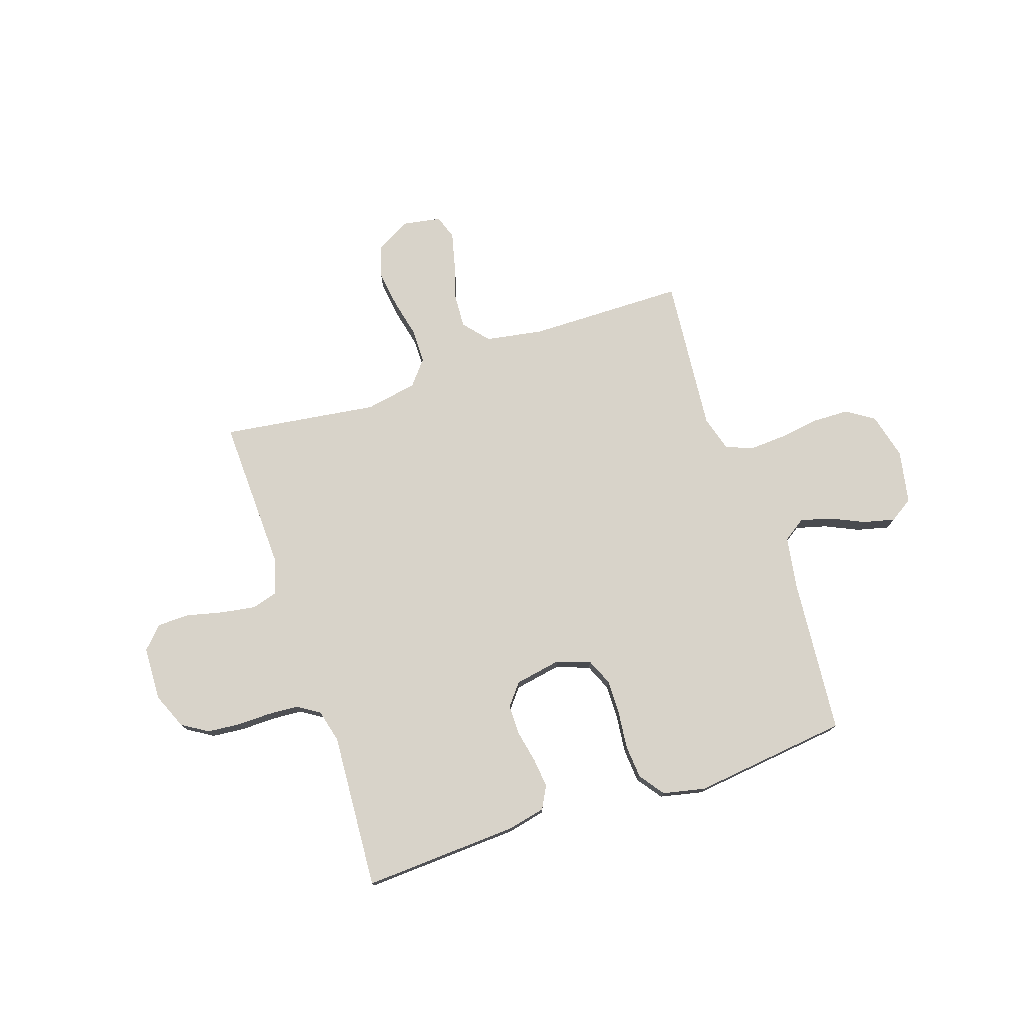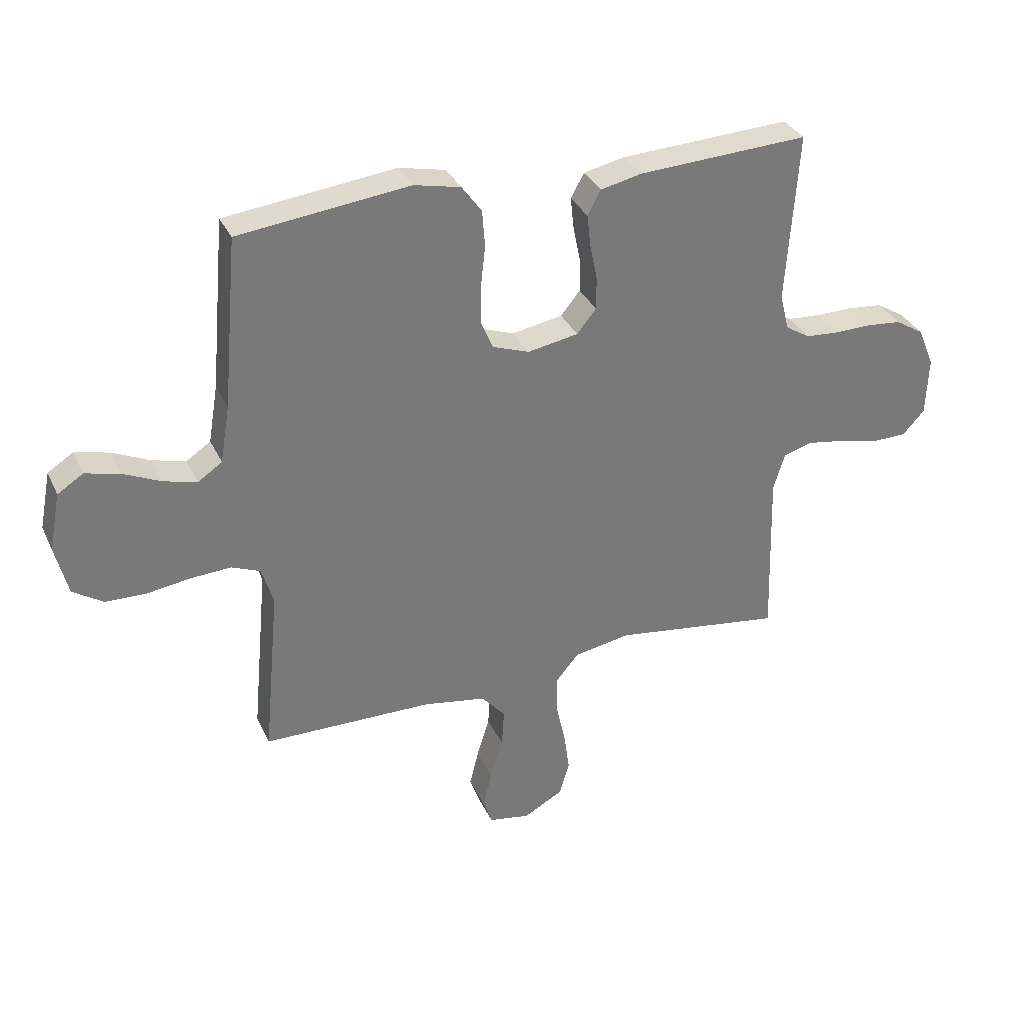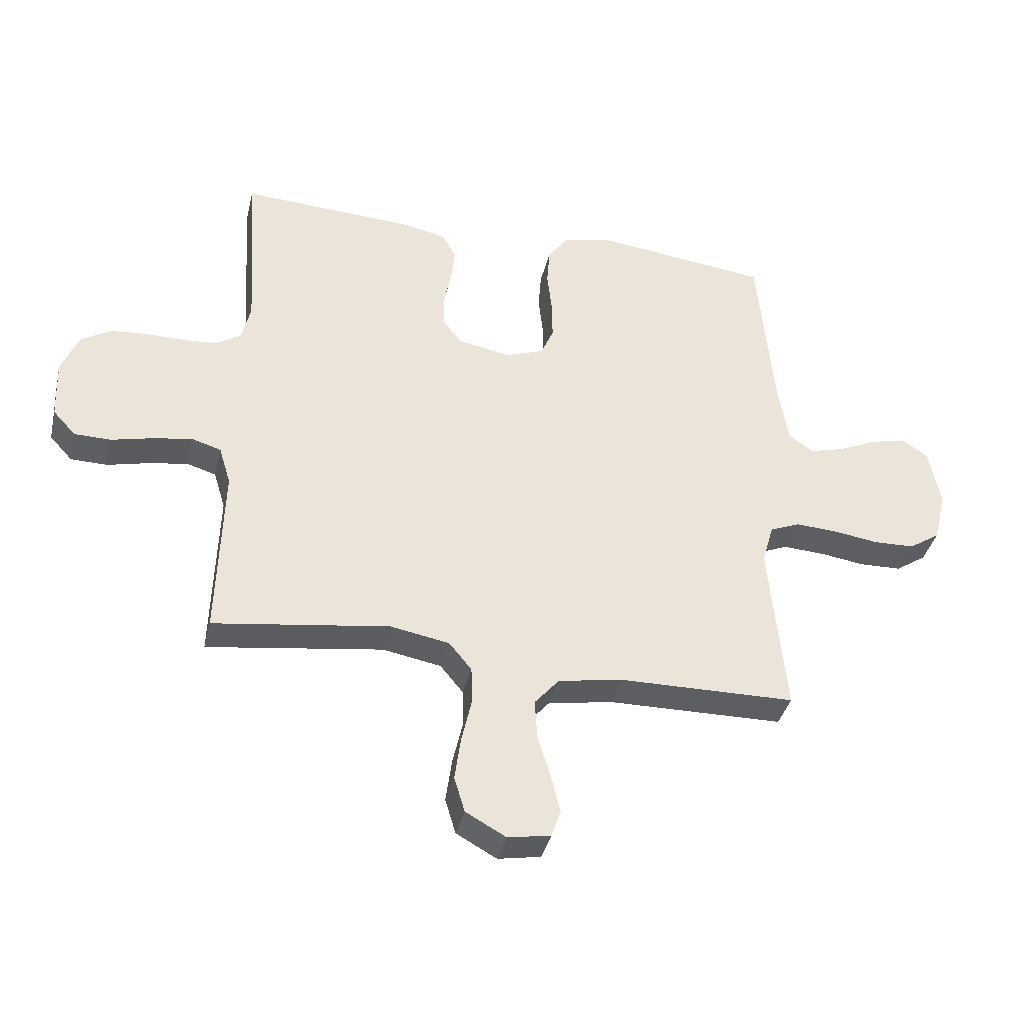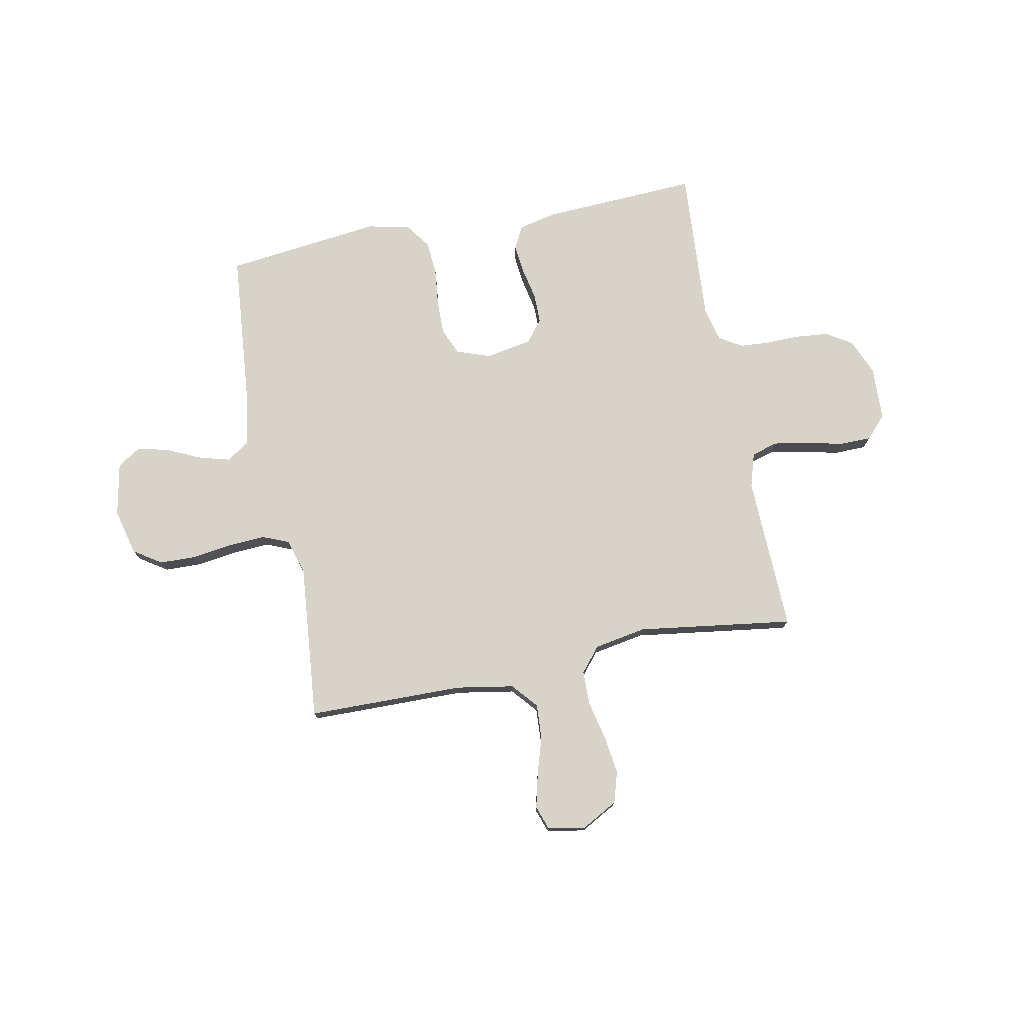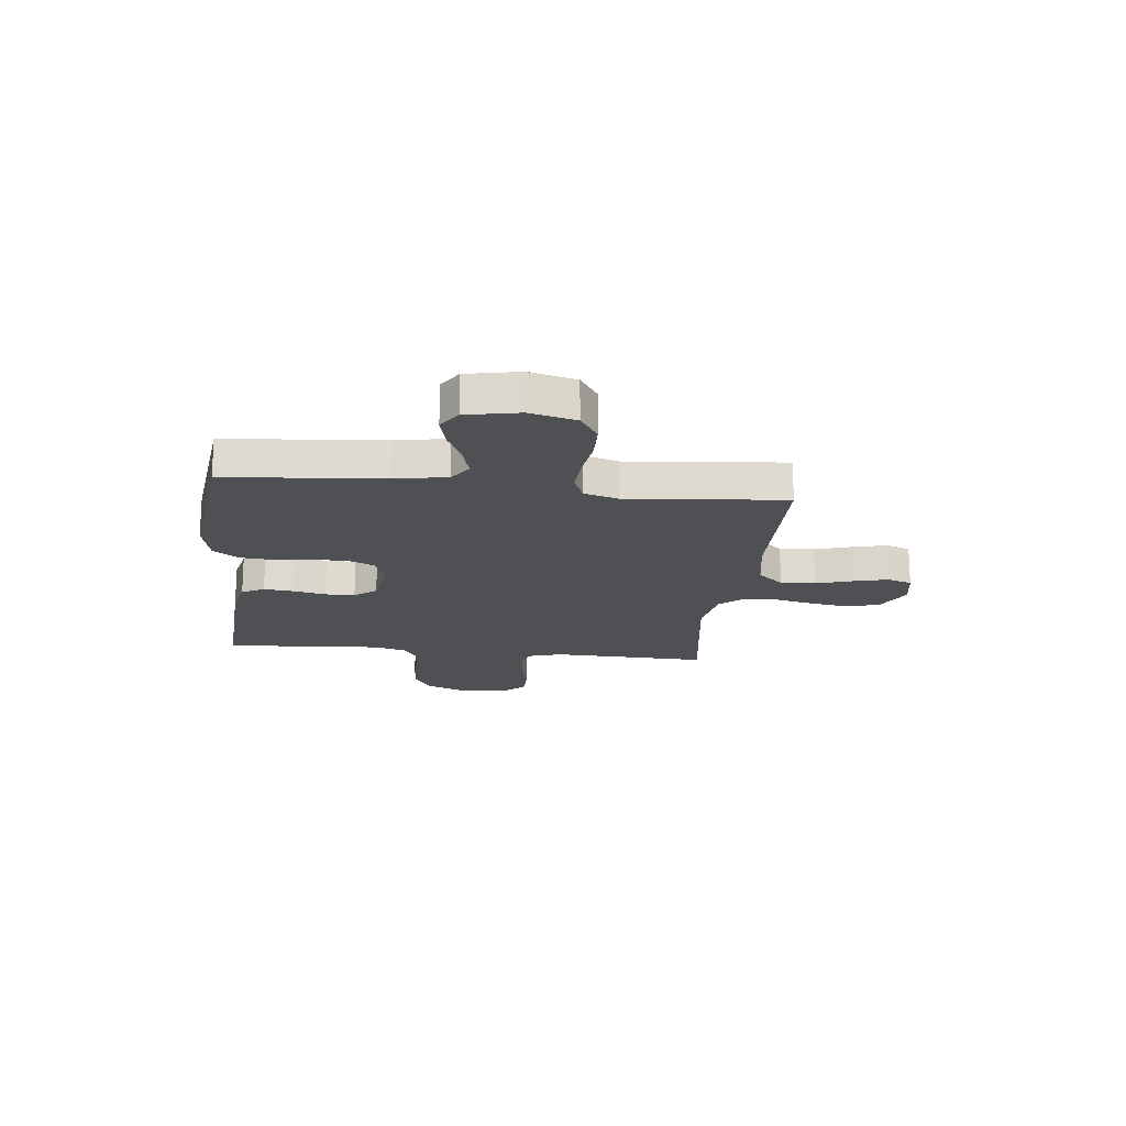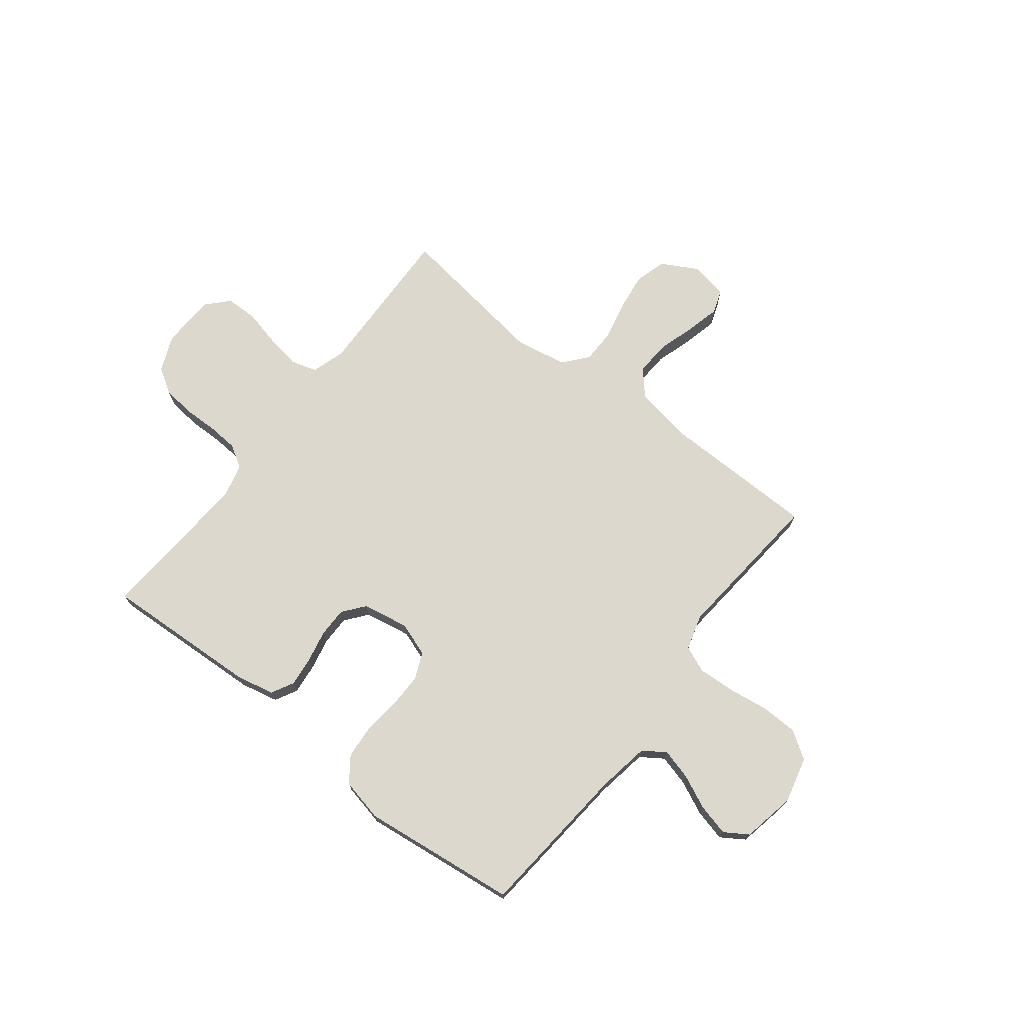
<metadata>
{"format":"obj","ext":"obj","renderer":"f3d","projection":"perspective","resolution":1024,"background":"white","views":[{"elev":75.9,"azim":-18.6,"up":"+Y"},{"elev":33.2,"azim":157.9,"up":"+Z"},{"elev":-38.0,"azim":-13.2,"up":"+Z"},{"elev":76.0,"azim":168.9,"up":"+Y"},{"elev":-18.8,"azim":83.7,"up":"+Y"},{"elev":72.2,"azim":37.9,"up":"+Y"}]}
</metadata>
<code>
v -0.5 0.07 -0.5
v -0.491 0.07 -0.2
v -0.511 0.07 -0.134
v -0.561 0.07 -0.119
v -0.628 0.07 -0.13
v -0.699 0.07 -0.147
v -0.761 0.07 -0.146
v -0.8 0.07 -0.104
v -0.804 0.07 0
v -0.775 0.07 0.069
v -0.725 0.07 0.1
v -0.662 0.07 0.106
v -0.597 0.07 0.105
v -0.539 0.07 0.109
v -0.496 0.07 0.136
v -0.48 0.07 0.2
v -0.5 0.07 0.5
v -0.2 0.07 0.485
v -0.127 0.07 0.469
v -0.104 0.07 0.426
v -0.11 0.07 0.369
v -0.123 0.07 0.306
v -0.123 0.07 0.249
v -0.089 0.07 0.207
v 0 0.07 0.191
v 0.065 0.07 0.214
v 0.087 0.07 0.265
v 0.086 0.07 0.332
v 0.078 0.07 0.404
v 0.083 0.07 0.469
v 0.118 0.07 0.517
v 0.2 0.07 0.535
v 0.5 0.07 0.5
v 0.527 0.07 0.2
v 0.544 0.07 0.099
v 0.587 0.07 0.07
v 0.646 0.07 0.086
v 0.711 0.07 0.116
v 0.772 0.07 0.131
v 0.817 0.07 0.102
v 0.837 0.07 0
v 0.815 0.07 -0.089
v 0.762 0.07 -0.124
v 0.691 0.07 -0.126
v 0.614 0.07 -0.115
v 0.543 0.07 -0.111
v 0.492 0.07 -0.132
v 0.472 0.07 -0.2
v 0.5 0.07 -0.5
v 0.2 0.07 -0.504
v 0.089 0.07 -0.523
v 0.047 0.07 -0.572
v 0.051 0.07 -0.639
v 0.073 0.07 -0.711
v 0.089 0.07 -0.776
v 0.073 0.07 -0.822
v 0 0.07 -0.835
v -0.069 0.07 -0.797
v -0.087 0.07 -0.737
v -0.077 0.07 -0.664
v -0.06 0.07 -0.589
v -0.061 0.07 -0.523
v -0.1 0.07 -0.476
v -0.2 0.07 -0.458
v -0.5 0 -0.5
v -0.491 0 -0.2
v -0.511 0 -0.134
v -0.561 0 -0.119
v -0.628 0 -0.13
v -0.699 0 -0.147
v -0.761 0 -0.146
v -0.8 0 -0.104
v -0.804 0 0
v -0.775 0 0.069
v -0.725 0 0.1
v -0.662 0 0.106
v -0.597 0 0.105
v -0.539 0 0.109
v -0.496 0 0.136
v -0.48 0 0.2
v -0.5 0 0.5
v -0.2 0 0.485
v -0.127 0 0.469
v -0.104 0 0.426
v -0.11 0 0.369
v -0.123 0 0.306
v -0.123 0 0.249
v -0.089 0 0.207
v 0 0 0.191
v 0.065 0 0.214
v 0.087 0 0.265
v 0.086 0 0.332
v 0.078 0 0.404
v 0.083 0 0.469
v 0.118 0 0.517
v 0.2 0 0.535
v 0.5 0 0.5
v 0.527 0 0.2
v 0.544 0 0.099
v 0.587 0 0.07
v 0.646 0 0.086
v 0.711 0 0.116
v 0.772 0 0.131
v 0.817 0 0.102
v 0.837 0 0
v 0.815 0 -0.089
v 0.762 0 -0.124
v 0.691 0 -0.126
v 0.614 0 -0.115
v 0.543 0 -0.111
v 0.492 0 -0.132
v 0.472 0 -0.2
v 0.5 0 -0.5
v 0.2 0 -0.504
v 0.089 0 -0.523
v 0.047 0 -0.572
v 0.051 0 -0.639
v 0.073 0 -0.711
v 0.089 0 -0.776
v 0.073 0 -0.822
v 0 0 -0.835
v -0.069 0 -0.797
v -0.087 0 -0.737
v -0.077 0 -0.664
v -0.06 0 -0.589
v -0.061 0 -0.523
v -0.1 0 -0.476
v -0.2 0 -0.458
f 58 59 60 61
f 56 57 58 61
f 56 61 62
f 53 54 55 56
f 53 56 62
f 52 53 62 63
f 48 49 50
f 47 48 50 51
f 42 43 44 45
f 42 45 46
f 41 42 46
f 40 41 46
f 37 38 39 40
f 36 37 40 46
f 35 36 46 47
f 31 32 33 34
f 28 29 30 31
f 27 28 31 34
f 26 27 34 35
f 19 20 21 22
f 19 22 23
f 16 17 18 19
f 15 16 19 23
f 14 15 23 24
f 10 11 12 13
f 10 13 14
f 9 10 14
f 5 6 7 8
f 4 5 8 9
f 3 4 9 14
f 64 1 2
f 63 64 2 3
f 51 52 63 3
f 25 26 35 47
f 24 25 47 51
f 3 14 24 51
f 125 124 123 122
f 125 122 121 120
f 126 125 120
f 120 119 118 117
f 126 120 117
f 127 126 117 116
f 114 113 112
f 115 114 112 111
f 109 108 107 106
f 110 109 106
f 110 106 105
f 110 105 104
f 104 103 102 101
f 110 104 101 100
f 111 110 100 99
f 98 97 96 95
f 95 94 93 92
f 98 95 92 91
f 99 98 91 90
f 86 85 84 83
f 87 86 83
f 83 82 81 80
f 87 83 80 79
f 88 87 79 78
f 77 76 75 74
f 78 77 74
f 78 74 73
f 72 71 70 69
f 73 72 69 68
f 78 73 68 67
f 66 65 128
f 67 66 128 127
f 67 127 116 115
f 111 99 90 89
f 115 111 89 88
f 115 88 78 67
f 1 65 66 2
f 2 66 67 3
f 3 67 68 4
f 4 68 69 5
f 5 69 70 6
f 6 70 71 7
f 7 71 72 8
f 8 72 73 9
f 9 73 74 10
f 10 74 75 11
f 11 75 76 12
f 12 76 77 13
f 13 77 78 14
f 14 78 79 15
f 15 79 80 16
f 16 80 81 17
f 17 81 82 18
f 18 82 83 19
f 19 83 84 20
f 20 84 85 21
f 21 85 86 22
f 22 86 87 23
f 23 87 88 24
f 24 88 89 25
f 25 89 90 26
f 26 90 91 27
f 27 91 92 28
f 28 92 93 29
f 29 93 94 30
f 30 94 95 31
f 31 95 96 32
f 32 96 97 33
f 33 97 98 34
f 34 98 99 35
f 35 99 100 36
f 36 100 101 37
f 37 101 102 38
f 38 102 103 39
f 39 103 104 40
f 40 104 105 41
f 41 105 106 42
f 42 106 107 43
f 43 107 108 44
f 44 108 109 45
f 45 109 110 46
f 46 110 111 47
f 47 111 112 48
f 48 112 113 49
f 49 113 114 50
f 50 114 115 51
f 51 115 116 52
f 52 116 117 53
f 53 117 118 54
f 54 118 119 55
f 55 119 120 56
f 56 120 121 57
f 57 121 122 58
f 58 122 123 59
f 59 123 124 60
f 60 124 125 61
f 61 125 126 62
f 62 126 127 63
f 63 127 128 64
f 64 128 65 1

</code>
